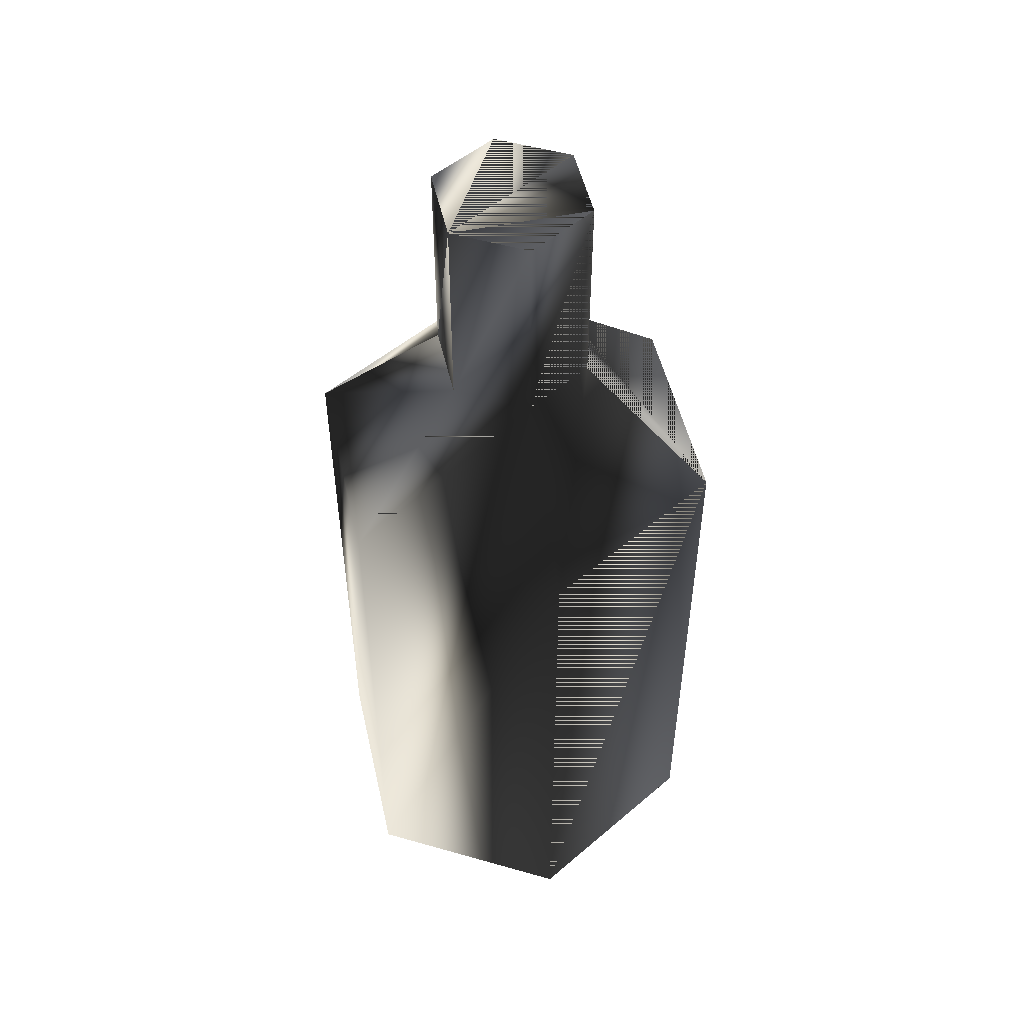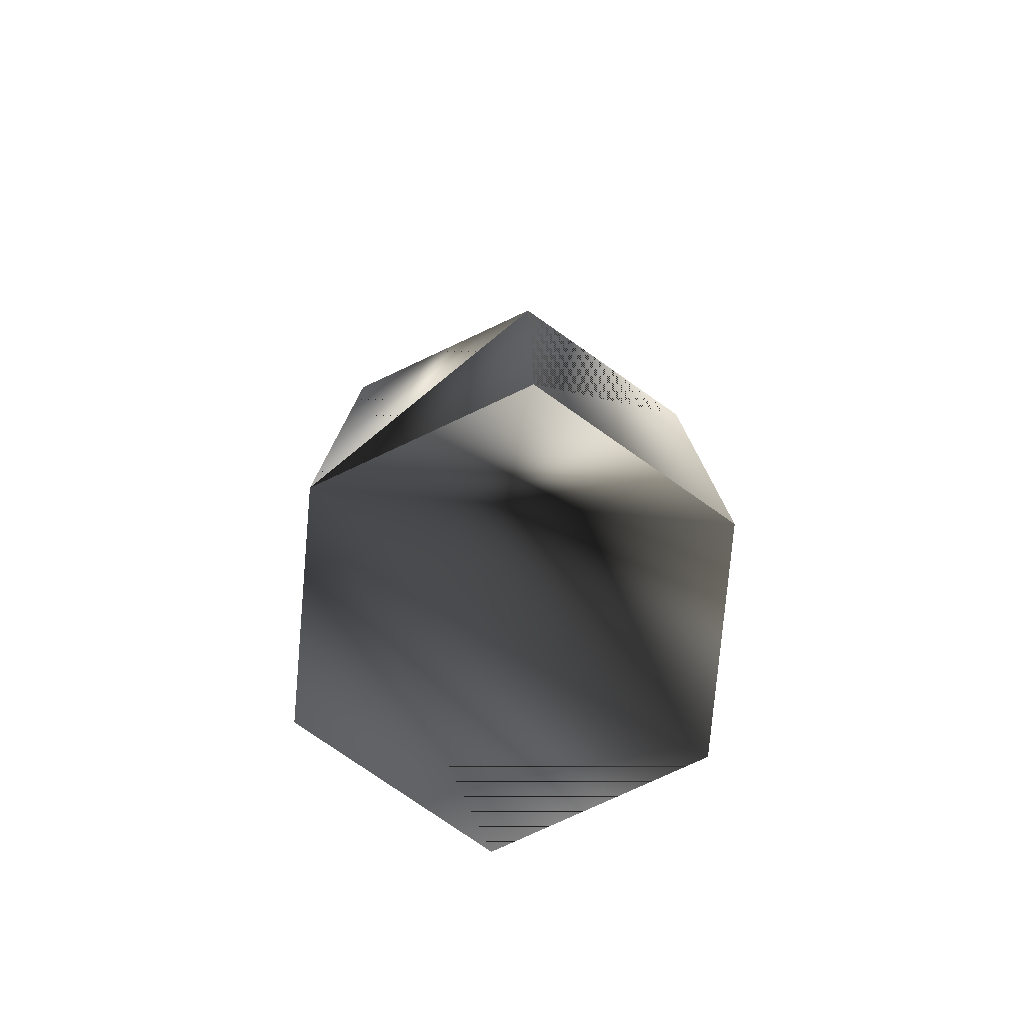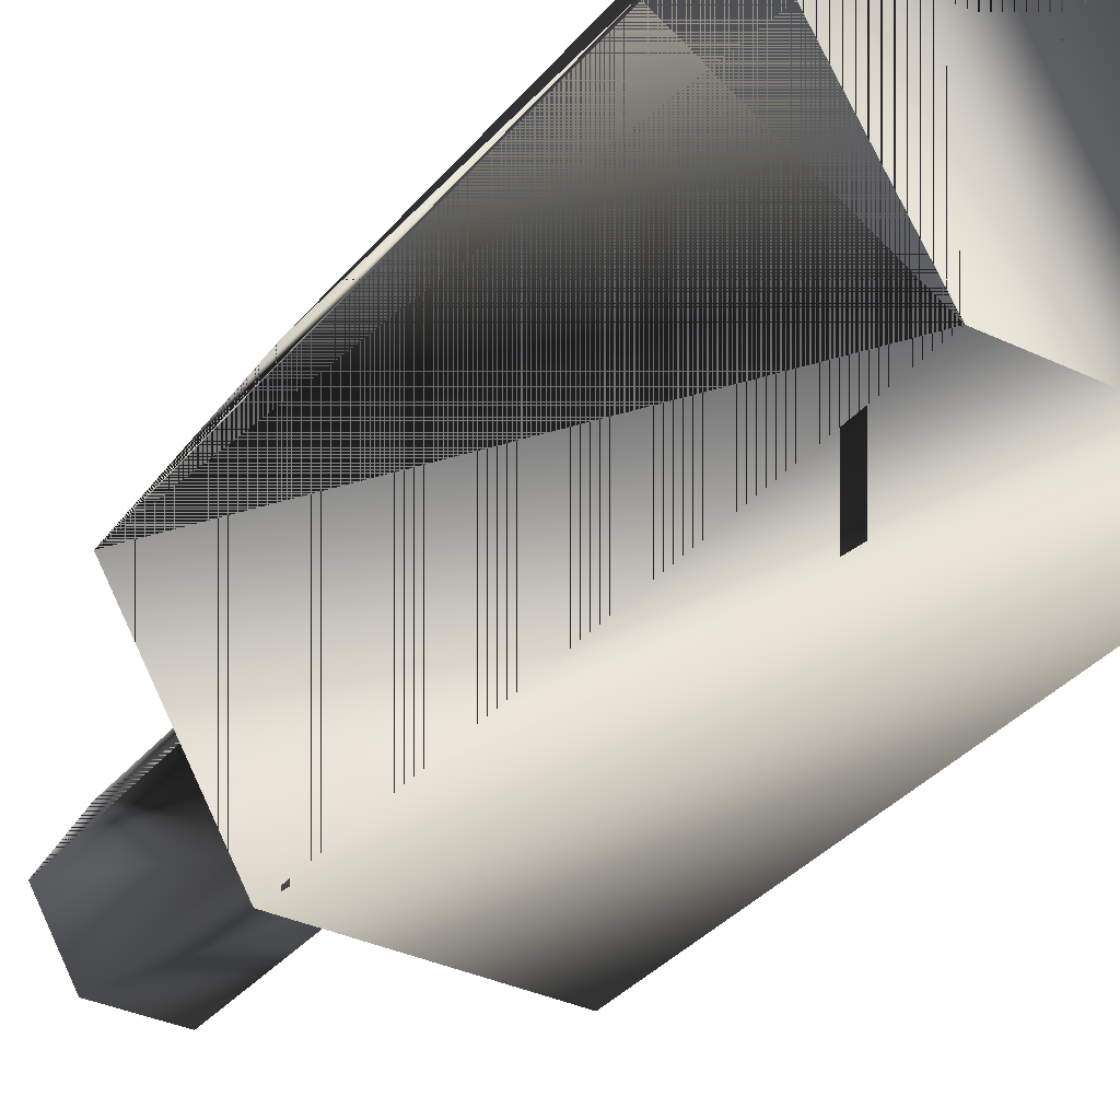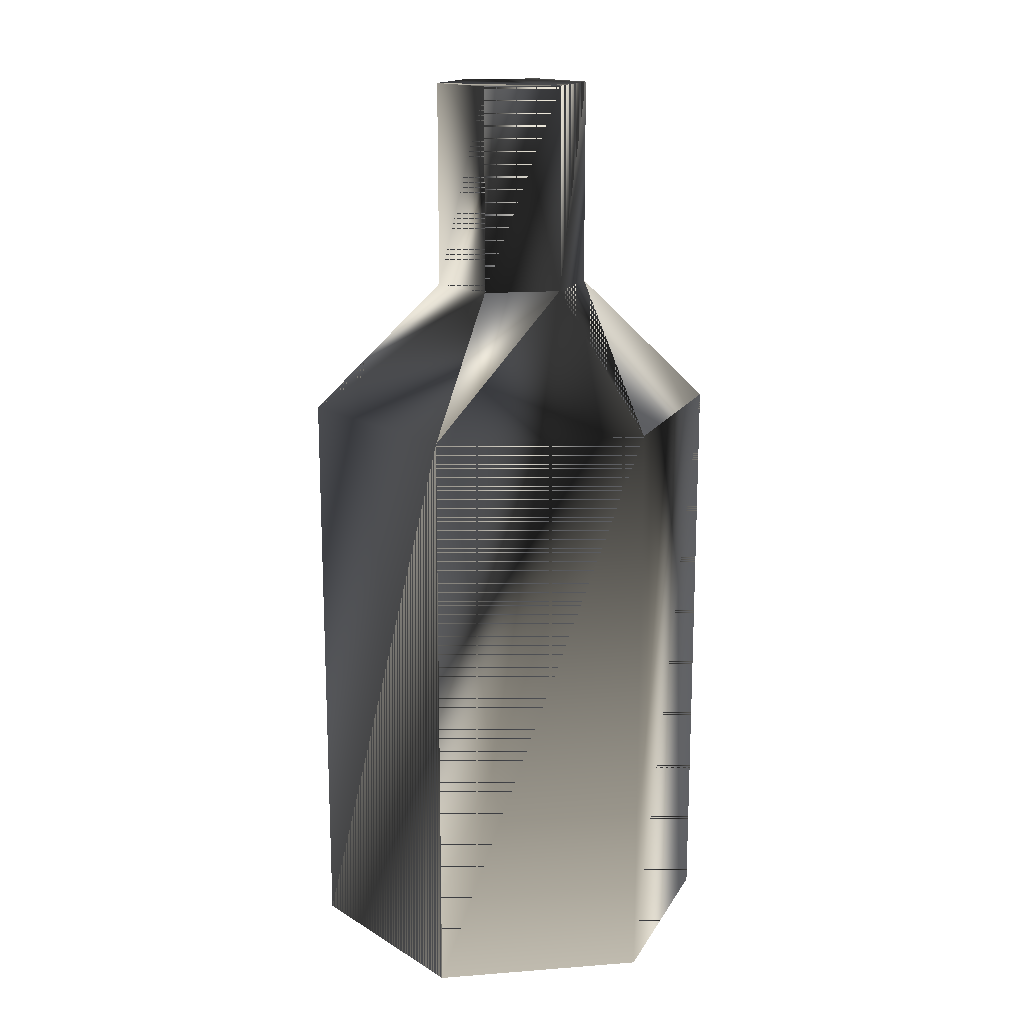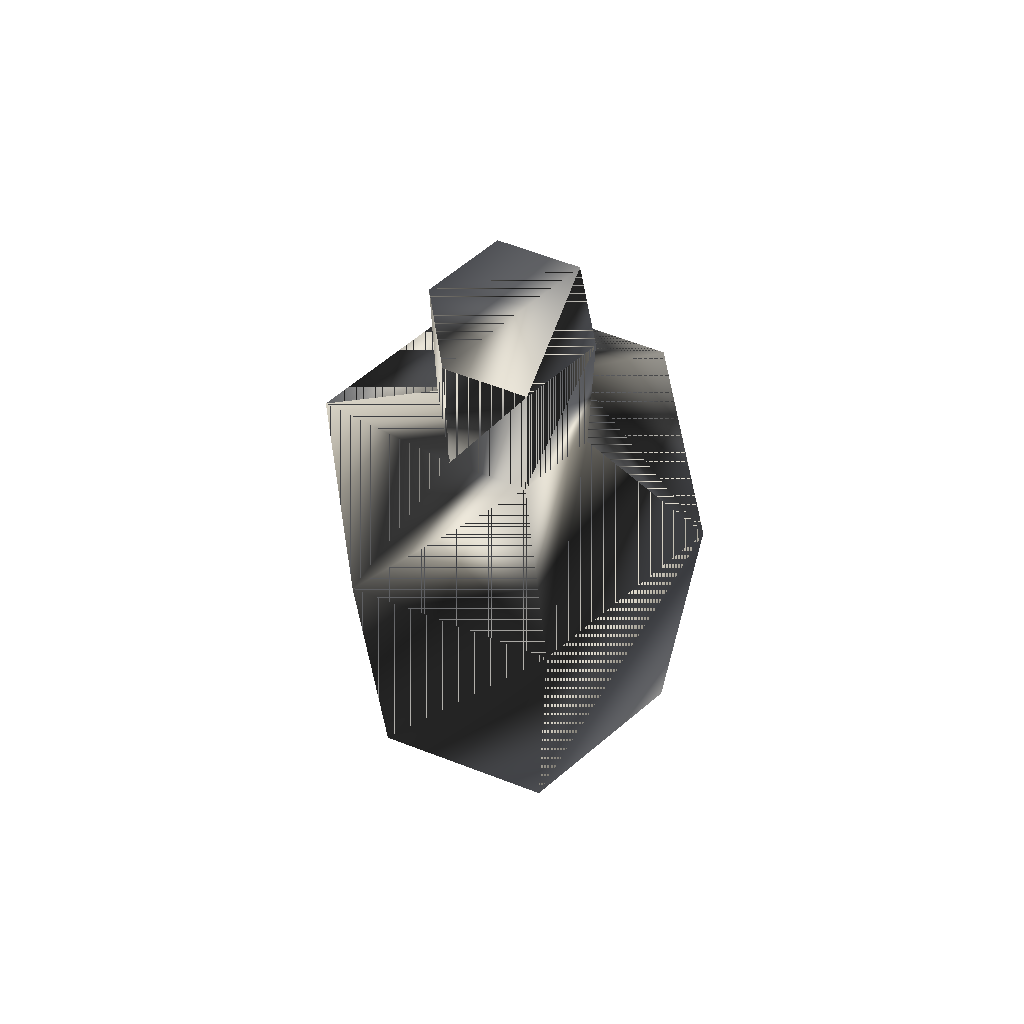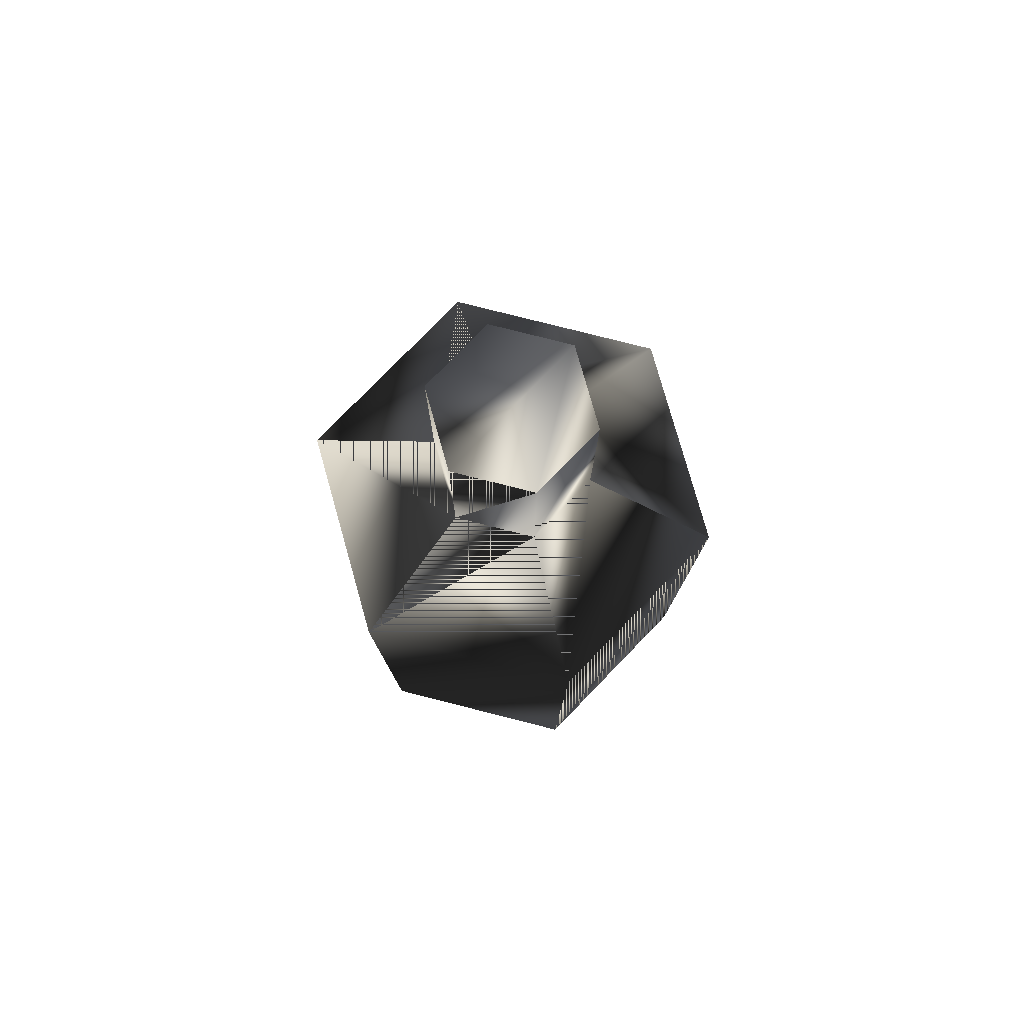
<metadata>
{"format":"obj","ext":"obj","renderer":"f3d","projection":"perspective","resolution":1024,"background":"white","views":[{"elev":51.1,"azim":17.2,"up":"+Y"},{"elev":-77.9,"azim":25.0,"up":"+Y"},{"elev":-33.7,"azim":-33.1,"up":"+Z"},{"elev":16.0,"azim":-69.1,"up":"+Y"},{"elev":68.4,"azim":-159.5,"up":"+Y"},{"elev":78.8,"azim":-165.8,"up":"+Y"}]}
</metadata>
<code>
g SM_bottle_rum
v -1.96 23.49 2e-06
v 5.28 0.2037 -0
v -5.274 0.2037 0
v -1.96 23.49 2e-06
v -1.96 23.49 2e-06
v 5.28 0.2037 -0
v -5.274 0.2037 0
v -5.274 0.2037 0
v 5.28 0.2037 -0
v 2.642 0.2037 -4.57
v 2.642 0.2037 -4.57
v -2.635 0.2037 4.57
v -2.635 0.2037 4.57
v 2.642 0.2037 4.57
v 2.642 0.2037 4.57
v 1.966 23.49 2e-06
v 1.966 23.49 2e-06
v 1.966 23.49 2e-06
v 5.28 15.01 2e-06
v 5.28 15.01 2e-06
v -2.635 15.01 4.57
v 2.642 15.01 -4.57
v -2.635 15.01 -4.57
v -2.635 0.2037 -4.57
v -2.635 0.2037 -4.57
v 2.642 15.01 4.57
v -5.274 15.01 3e-06
v -5.274 15.01 3e-06
v 0.9845 18.27 1.7
v -0.9784 18.27 -1.7
v 1.966 18.27 2e-06
v 1.966 18.27 2e-06
v -1.96 18.27 2e-06
v -1.96 18.27 2e-06
v -0.9784 23.49 1.7
v -0.9784 23.49 1.7
v 0.9845 23.49 -1.7
v 0.9845 23.49 -1.7
v 0.9845 18.27 -1.7
v -0.9784 18.27 1.7
v 0.9845 23.49 1.7
v 0.9845 23.49 1.7
v -0.9784 23.49 -1.7
v -0.9784 23.49 -1.7
f 25 8 28
f 15 6 19
f 2 12 10
f 9 11 22
f 7 13 21
f 24 12 3
f 13 15 26
f 2 14 12
f 30 5 44
f 25 28 23
f 15 19 26
f 29 31 17
f 29 17 42
f 7 21 27
f 39 30 44
f 9 22 20
f 22 30 39
f 11 23 22
f 10 12 24
f 11 25 23
f 21 29 40
f 13 26 21
f 30 34 5
f 40 29 42
f 26 31 29
f 21 26 29
f 23 34 30
f 22 23 30
f 26 19 31
f 20 22 39
f 27 21 40
f 23 28 34
f 43 1 35
f 33 36 4
f 16 37 35
f 32 38 18
f 32 39 38
f 20 39 32
f 33 40 36
f 27 40 33
f 40 42 36
f 16 35 41
f 37 43 35
f 39 44 38
f 28 8 25
f 19 6 15
f 10 12 2
f 22 11 9
f 21 13 7
f 3 12 24
f 26 15 13
f 12 14 2
f 44 5 30
f 23 28 25
f 26 19 15
f 17 31 29
f 42 17 29
f 27 21 7
f 44 30 39
f 20 22 9
f 39 30 22
f 22 23 11
f 24 12 10
f 23 25 11
f 40 29 21
f 21 26 13
f 5 34 30
f 42 29 40
f 29 31 26
f 29 26 21
f 30 34 23
f 30 23 22
f 31 19 26
f 39 22 20
f 40 21 27
f 34 28 23
f 35 1 43
f 4 36 33
f 35 37 16
f 18 38 32
f 38 39 32
f 32 39 20
f 36 40 33
f 33 40 27
f 36 42 40
f 41 35 16
f 35 43 37
f 38 44 39

</code>
